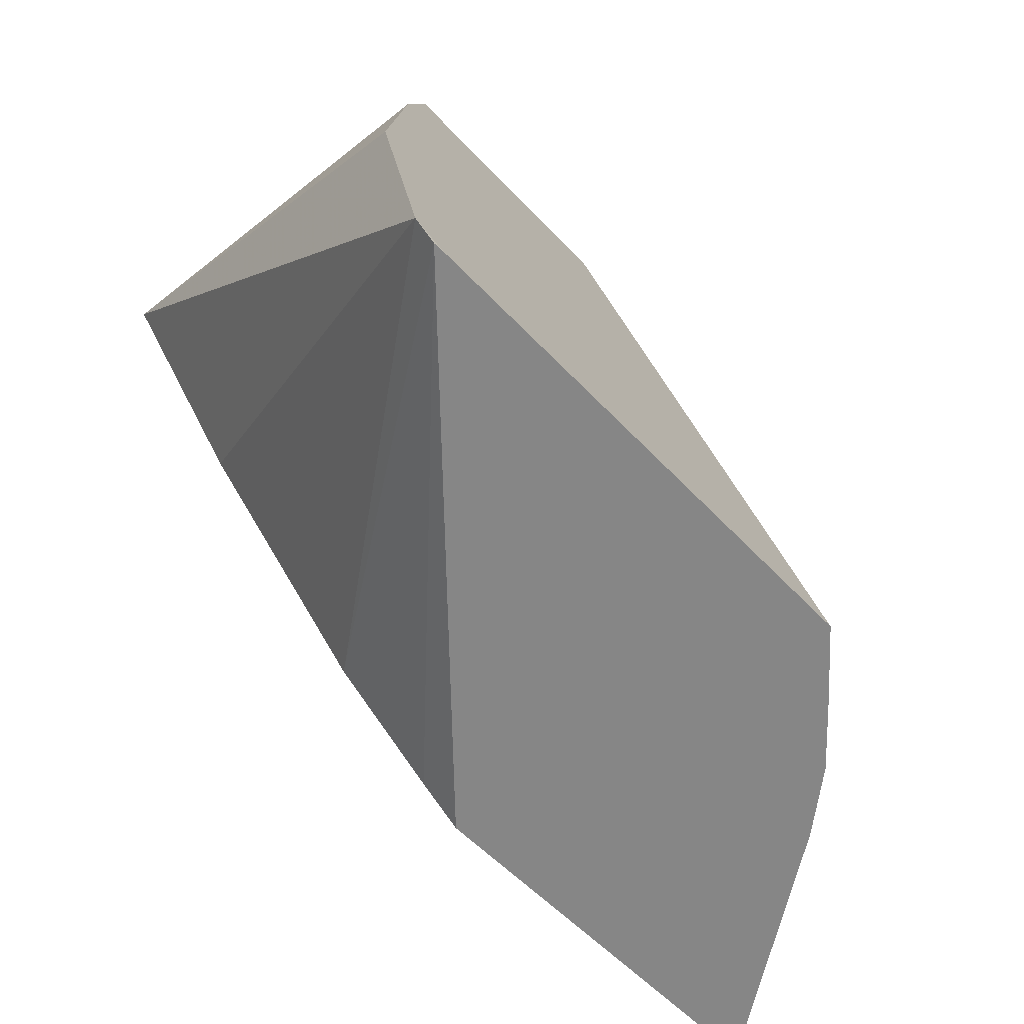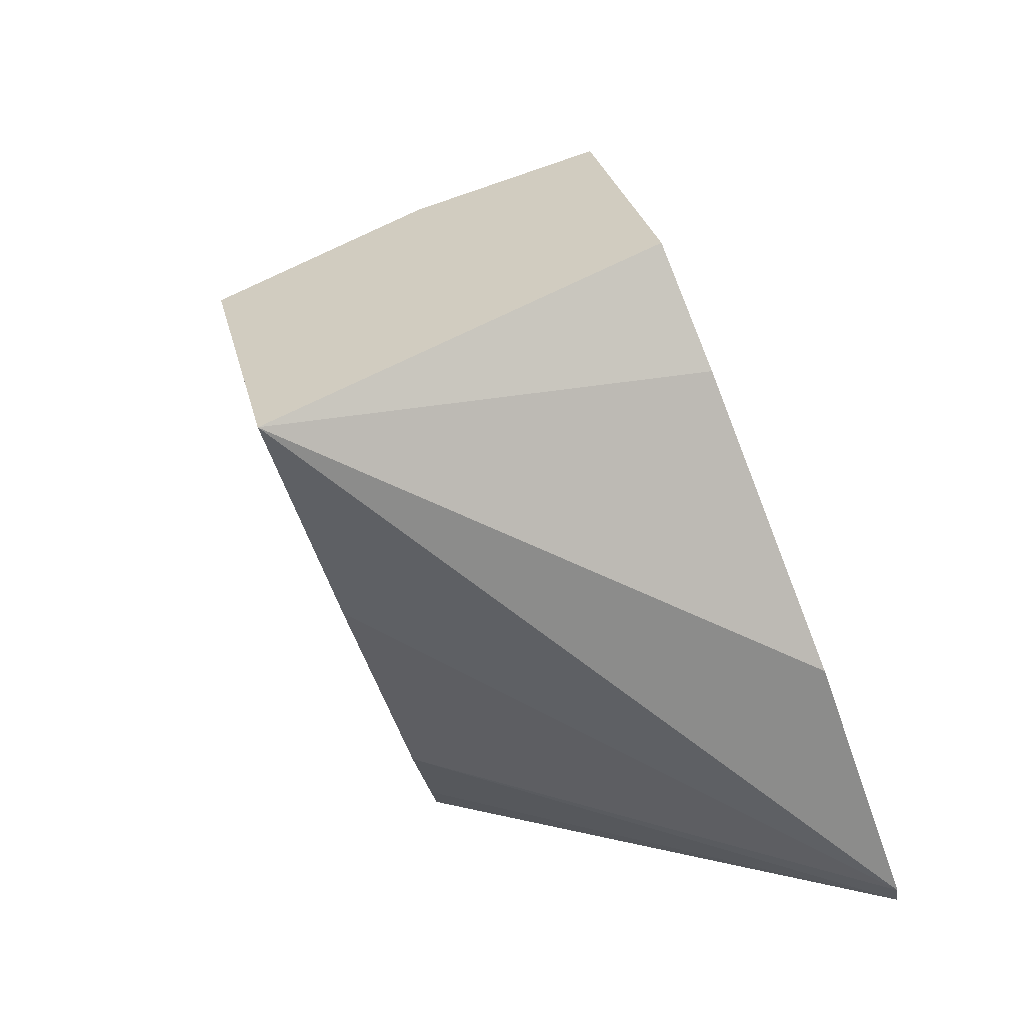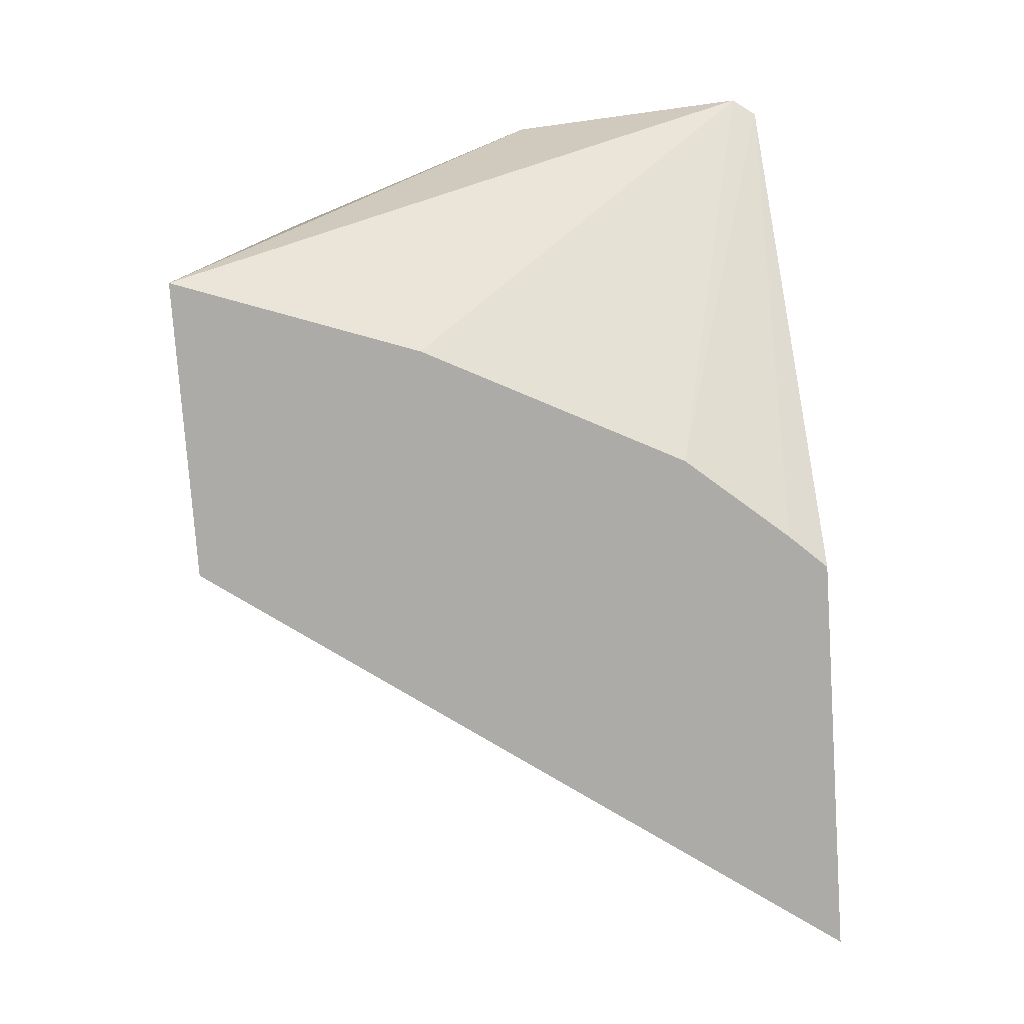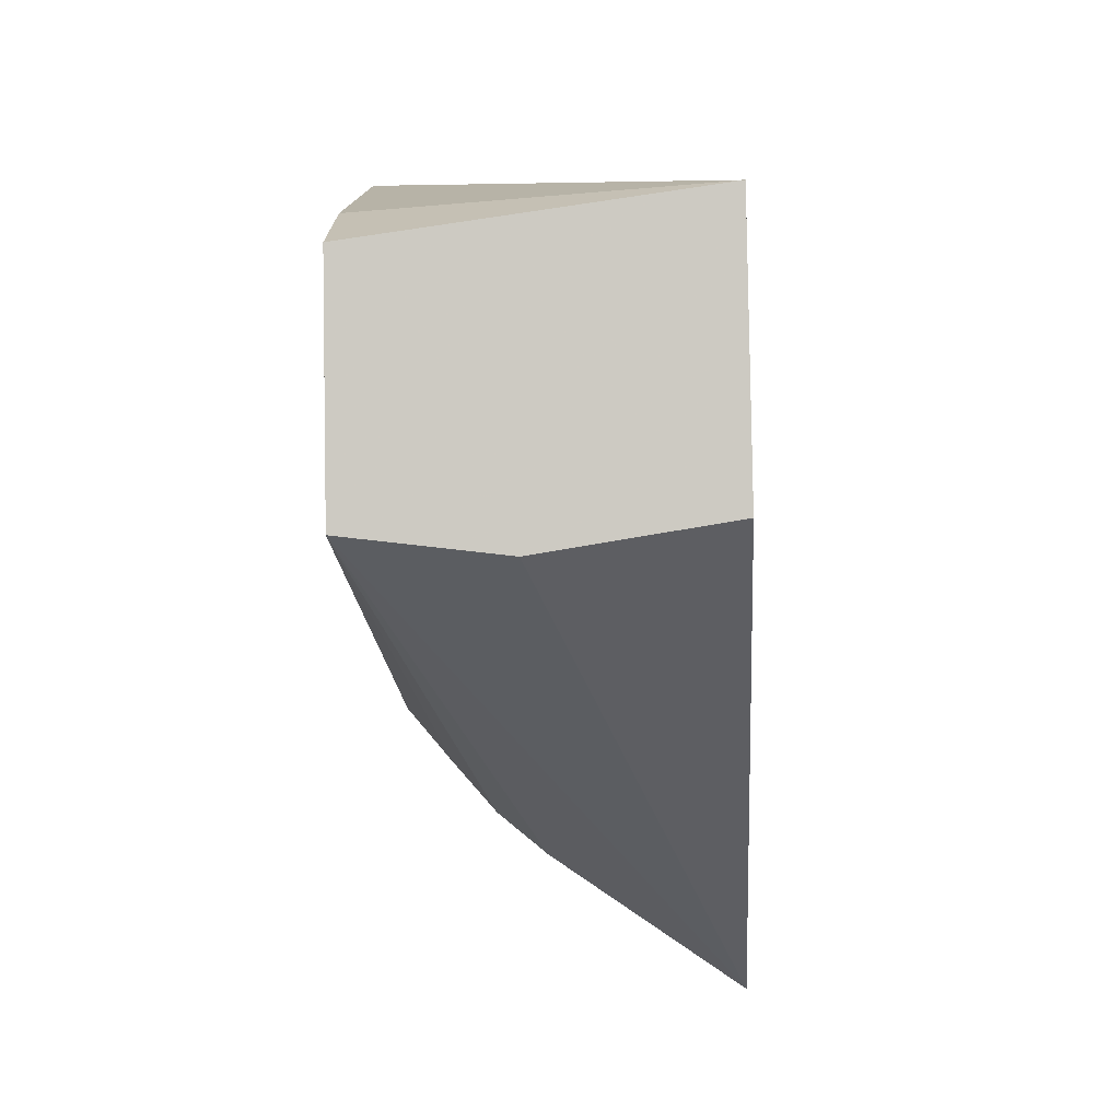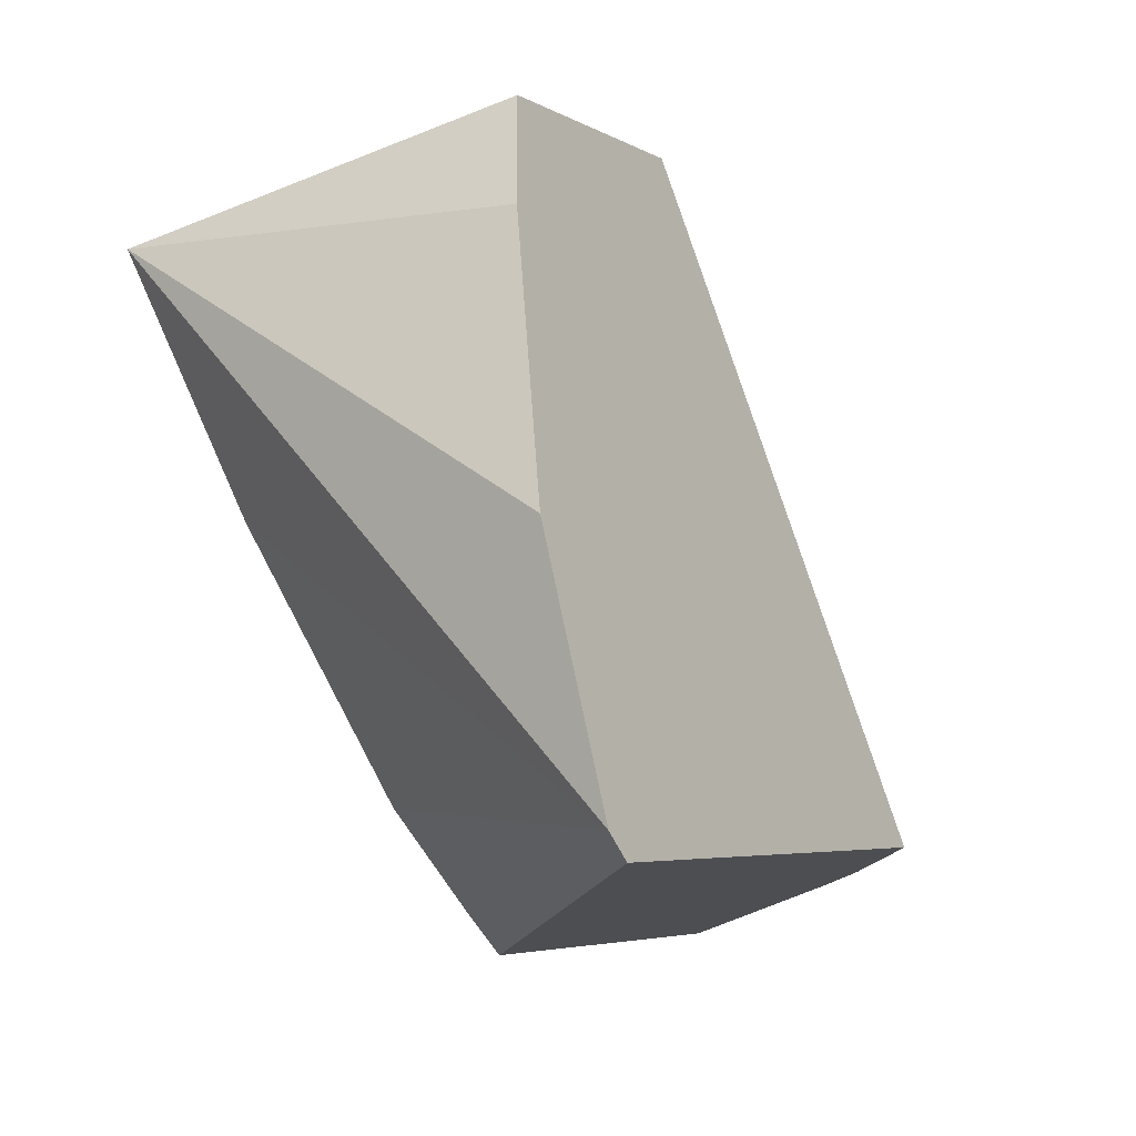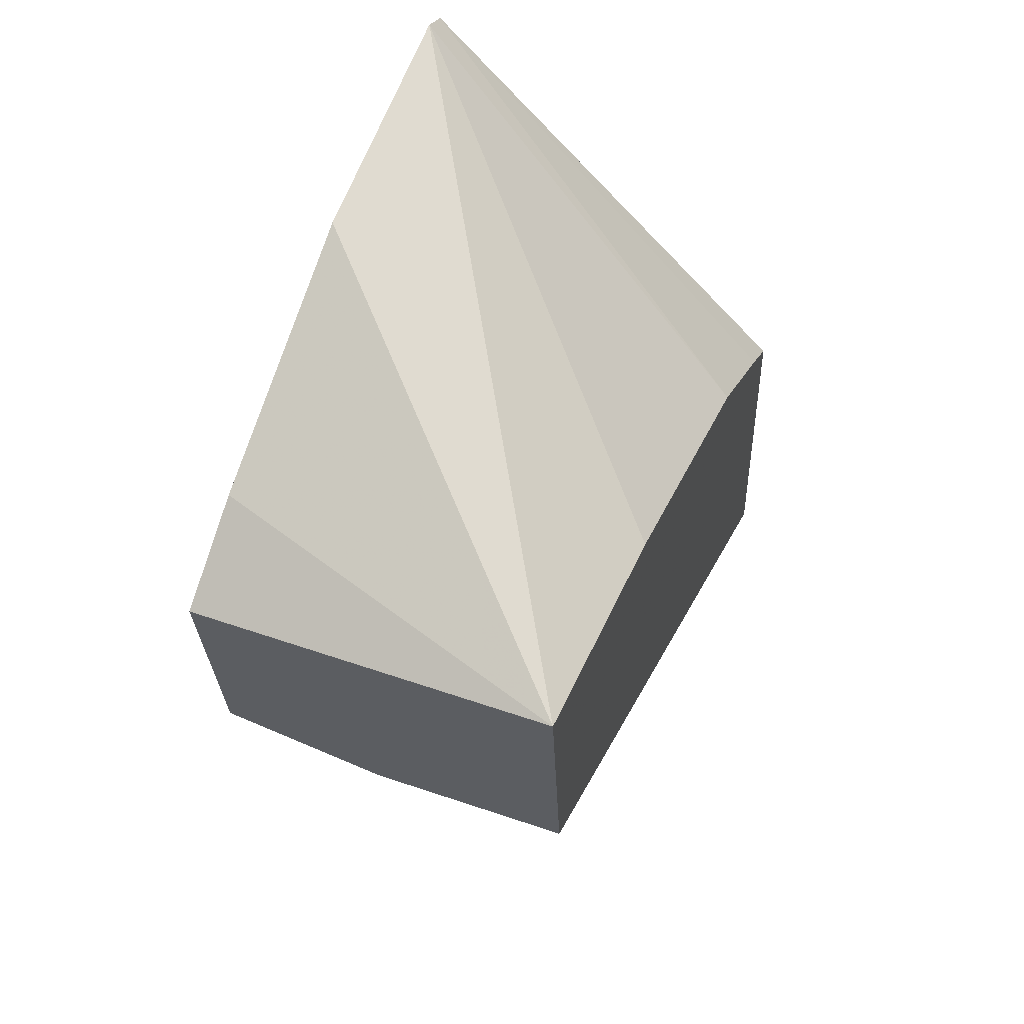
<metadata>
{"format":"obj","ext":"obj","renderer":"f3d","projection":"perspective","resolution":1024,"background":"white","views":[{"elev":-47.1,"azim":-139.4,"up":"+Z"},{"elev":29.9,"azim":167.7,"up":"+Z"},{"elev":14.6,"azim":105.1,"up":"+Y"},{"elev":-8.8,"azim":20.6,"up":"+Y"},{"elev":-0.0,"azim":-151.6,"up":"+Z"},{"elev":59.9,"azim":39.9,"up":"+Y"}]}
</metadata>
<code>
v -0.02096 0.1194 0.04804
v -0.02308 0.12 0.04624
v -0.02279 0.1199 0.04713
v -0.02247 0.1194 0.0481
v -0.02235 0.1192 0.04848
v -0.02097 0.1182 0.04796
v -0.02125 0.1191 0.04713
v -0.0231 0.1199 0.04614
v -0.02311 0.1199 0.04614
v -0.02156 0.1187 0.04614
v -0.02236 0.1182 0.04841
v -0.02173 0.1181 0.0482
v -0.02174 0.1166 0.04547
v -0.02168 0.1184 0.04573
v -0.02173 0.1182 0.04558
v -0.02312 0.1178 0.046
v -0.02293 0.1176 0.04592
v -0.02276 0.1174 0.04585
v -0.02255 0.1172 0.04577
v -0.02226 0.1182 0.04838
f 1 2 3
f 1 3 4
f 1 4 5
f 1 5 11
f 1 11 20
f 1 20 12
f 1 12 6
f 1 6 13
f 1 13 15
f 1 15 14
f 1 14 10
f 1 10 7
f 1 7 2
f 2 8 9
f 2 9 16
f 2 16 11
f 2 11 5
f 2 5 4
f 2 4 3
f 2 7 10
f 2 10 8
f 6 12 13
f 8 10 14
f 8 14 15
f 8 15 13
f 8 13 19
f 8 19 18
f 8 18 17
f 8 17 16
f 8 16 9
f 11 16 17
f 11 17 18
f 11 18 19
f 11 19 13
f 11 13 20
f 12 20 13

</code>
